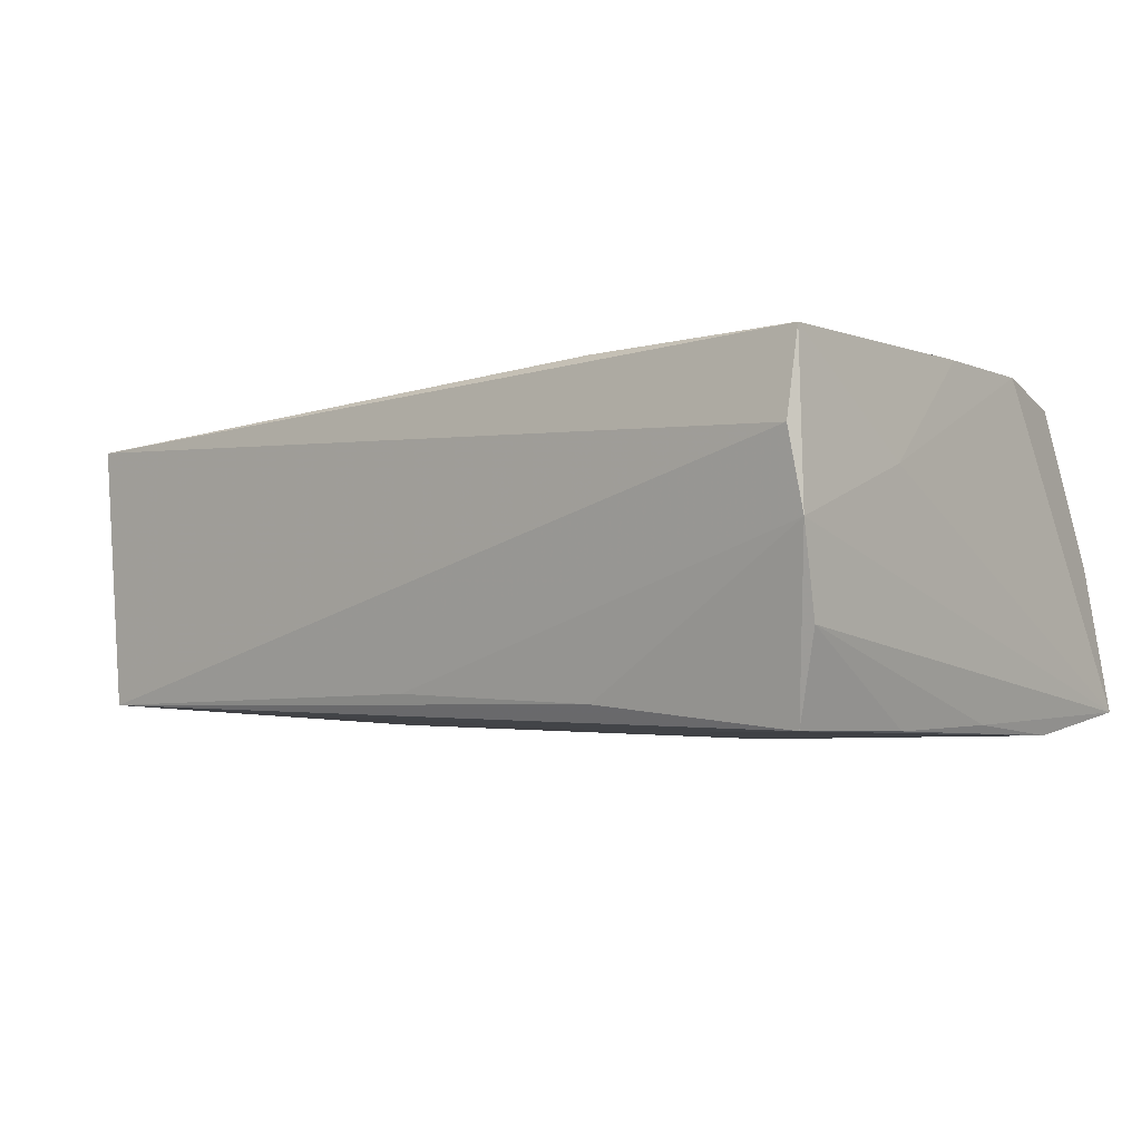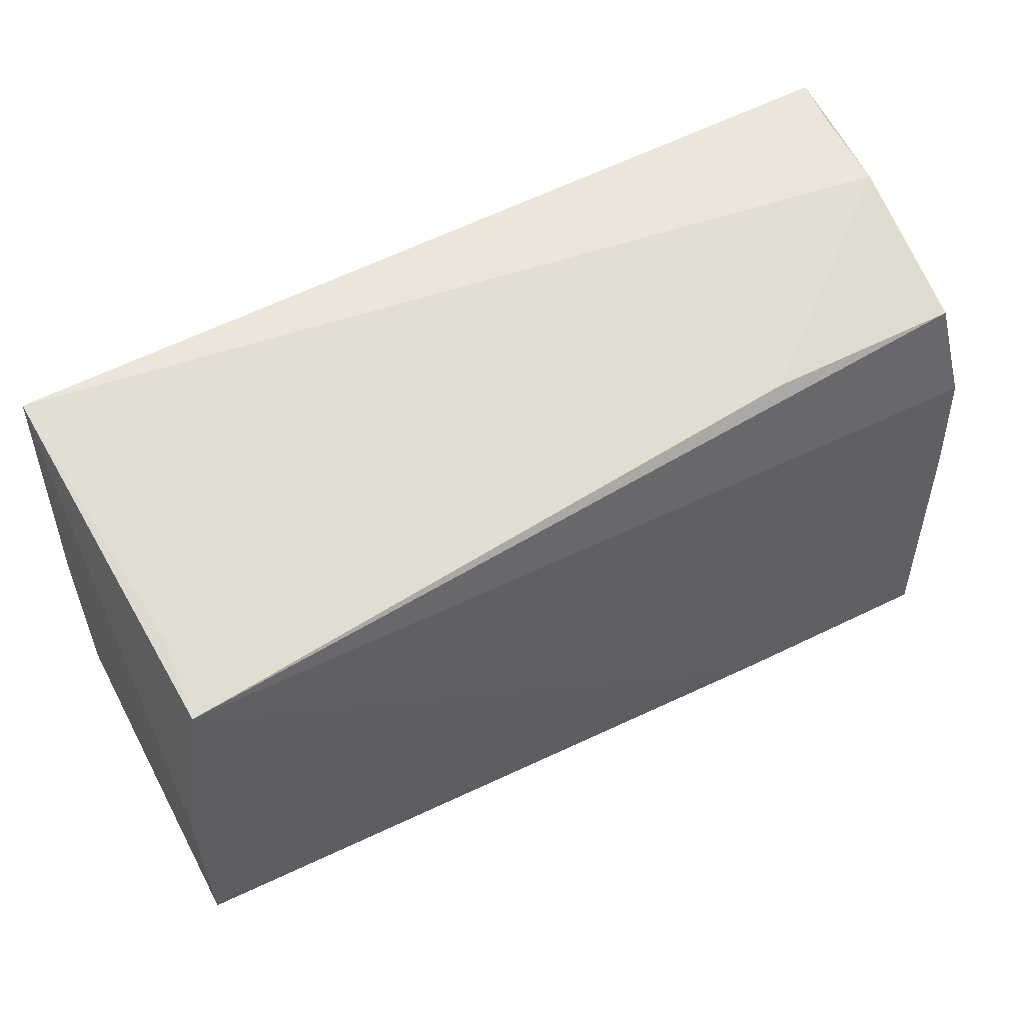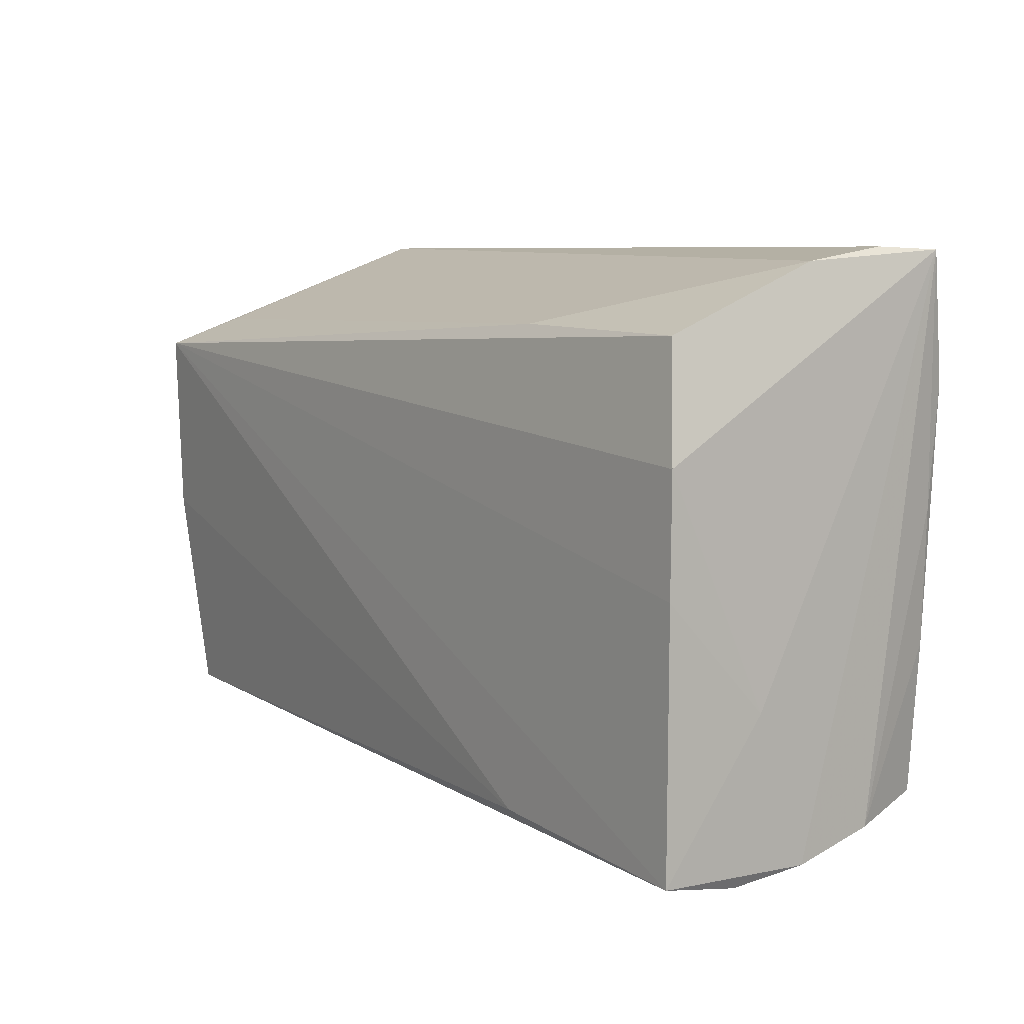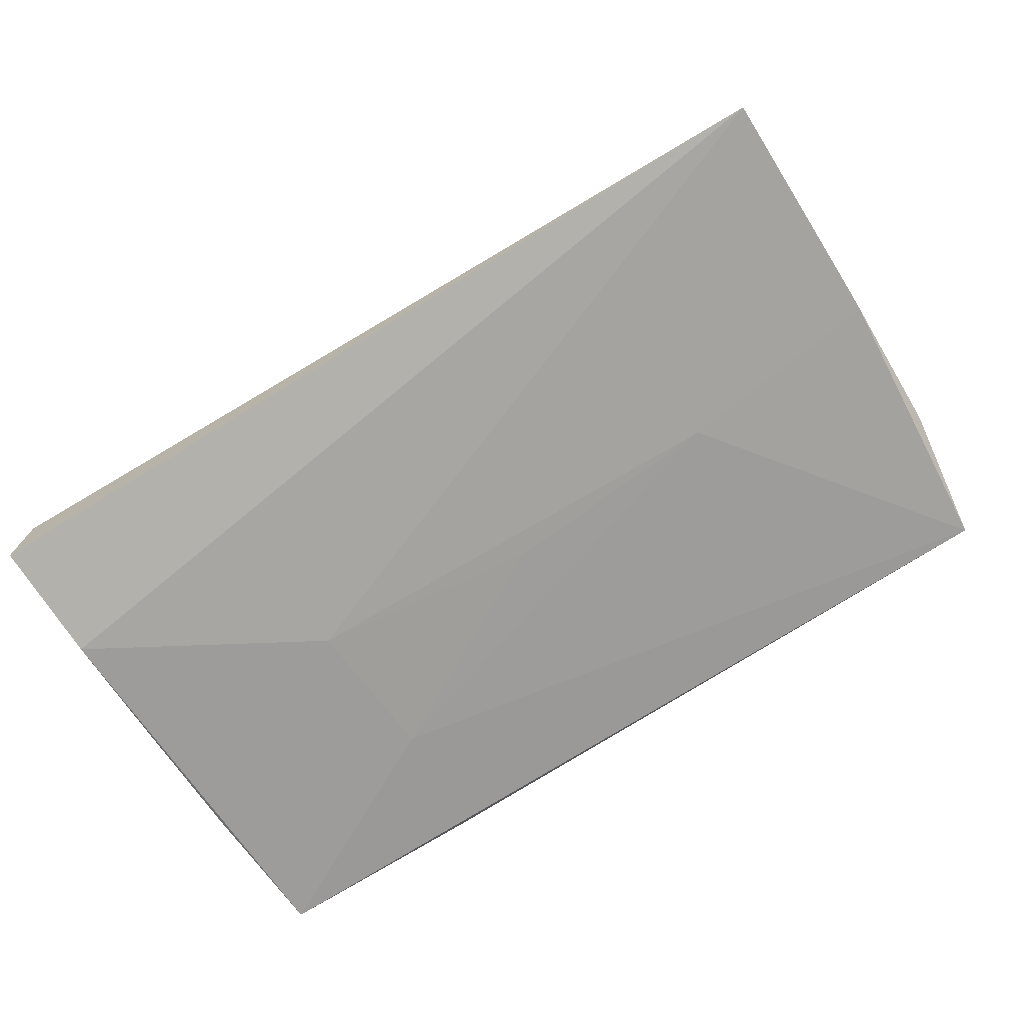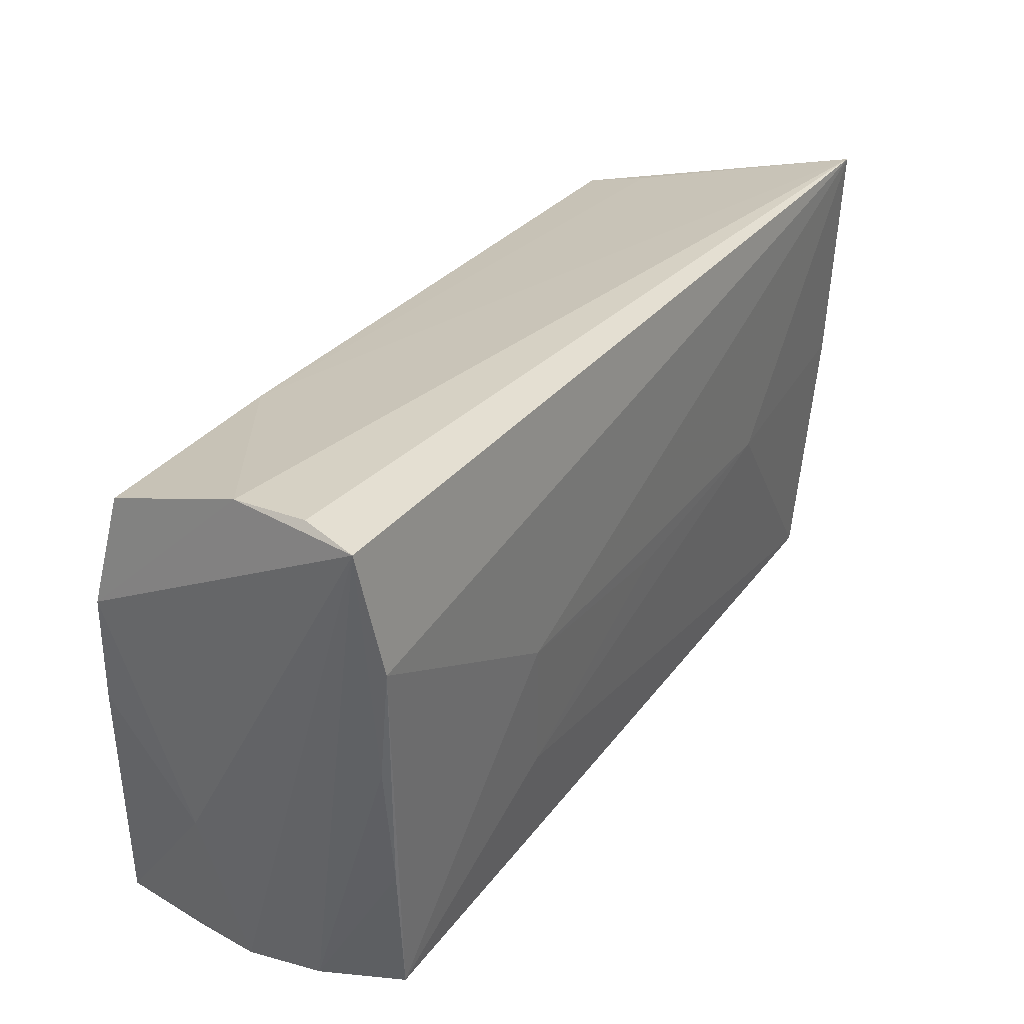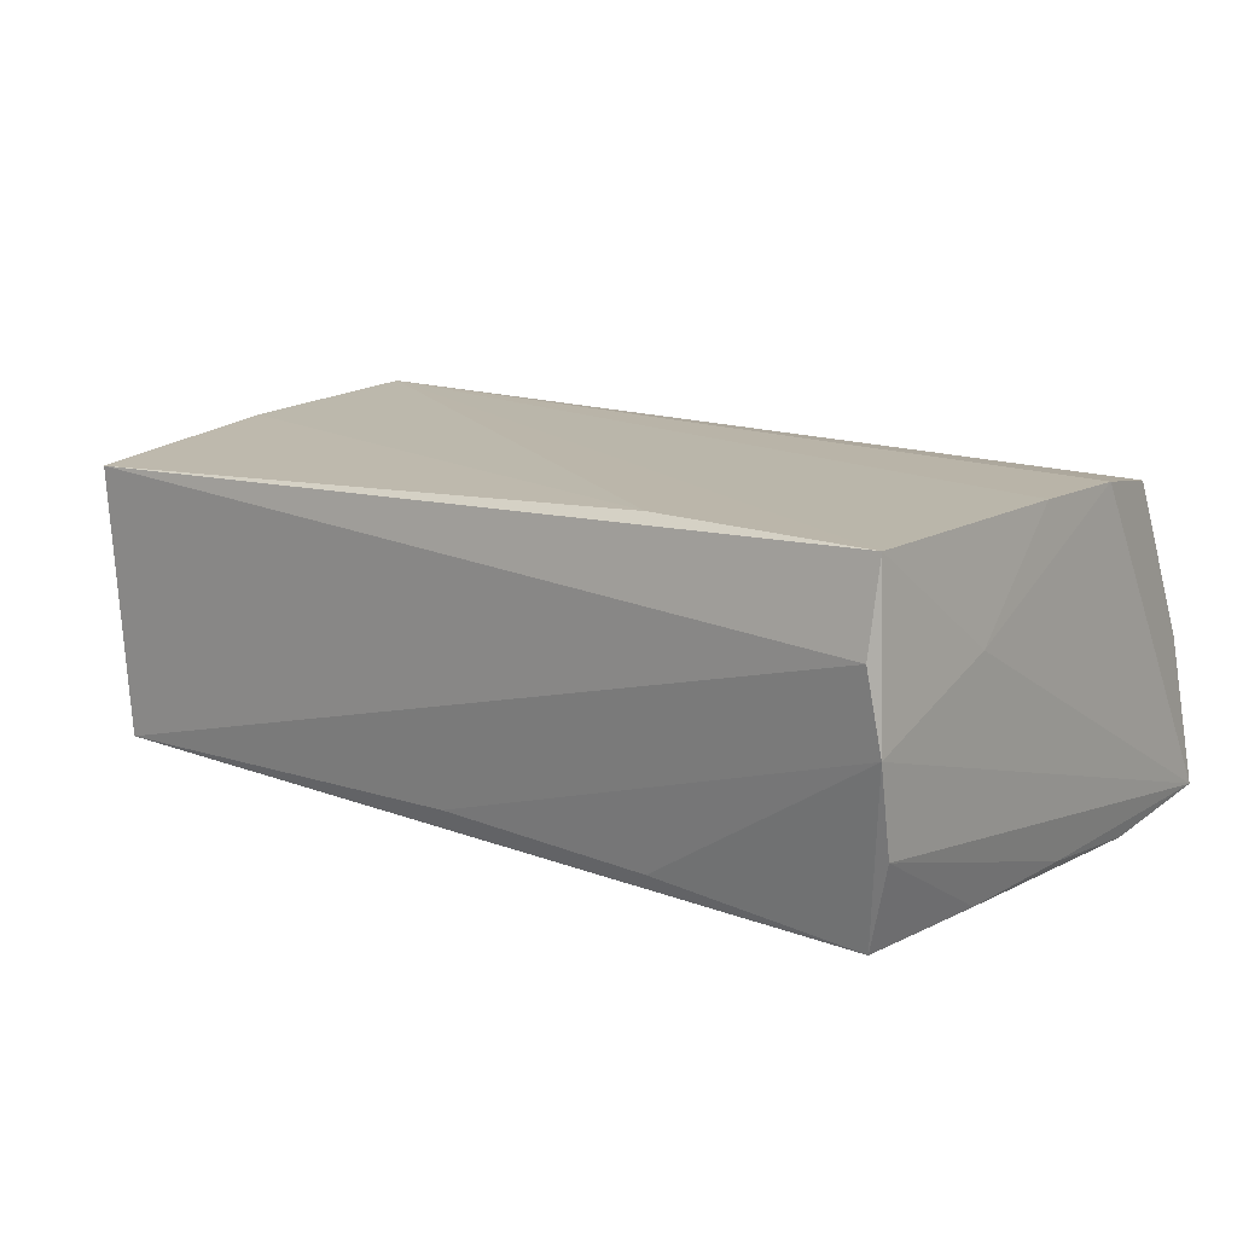
<metadata>
{"format":"obj","ext":"obj","renderer":"f3d","projection":"perspective","resolution":1024,"background":"white","views":[{"elev":-3.4,"azim":38.8,"up":"+Z"},{"elev":51.3,"azim":-31.3,"up":"+Y"},{"elev":7.6,"azim":53.2,"up":"+Y"},{"elev":-72.3,"azim":-148.2,"up":"+Z"},{"elev":35.0,"azim":123.1,"up":"+Y"},{"elev":13.8,"azim":37.8,"up":"+Z"}]}
</metadata>
<code>
v 0.04862 0.01809 -0.01871
v -0.0519 0.01936 0.0194
v 0.04864 -0.03198 0.01013
v 0.04761 -0.01024 -0.01793
v -0.002831 -0.02765 -0.01425
v -0.05233 -0.01127 -0.01483
v 0.04936 -0.02859 -0.008023
v 0.02276 -0.02777 -0.01531
v -0.05034 -0.02648 -0.01557
v -0.05234 0.0319 -0.01764
v -0.05417 -0.002178 0.01753
v 0.02085 -0.01336 -0.01835
v 0.02305 0.02431 0.01671
v -0.05272 -0.02678 0.01501
v 0.04807 0.03243 -0.00949
v 0.04889 -0.03037 0.0194
v 0.0498 -0.01404 0.007815
v 0.0498 0.03211 -0.0163
v -0.003665 -1.366e-05 -0.01852
v 0.04972 -0.03088 0.001637
v 0.04904 -0.001619 0.0194
v 0.04752 0.031 -0.0002848
v 0.02284 -0.02811 0.01926
v 0.04636 0.02392 0.01717
v -0.05063 0.02249 0.01075
v -0.05249 0.004492 -0.01674
v -0.02907 0.001957 -0.01807
v 0.04855 0.004584 -0.01746
v 0.04646 -0.0268 -0.01772
v 0.0489 0.01133 0.01914
v 0.02223 0.003282 -0.01919
f 20 16 3
f 3 9 20
f 14 3 16
f 9 3 14
f 17 16 20
f 2 10 11
f 8 29 20
f 9 29 8
f 6 14 11
f 9 14 6
f 11 14 23
f 23 14 16
f 23 2 11
f 16 2 23
f 16 17 21
f 21 17 30
f 21 2 16
f 30 2 21
f 15 10 22
f 20 9 5
f 5 8 20
f 9 8 5
f 9 6 26
f 26 27 9
f 10 27 26
f 11 10 26
f 26 6 11
f 15 22 18
f 18 22 30
f 30 17 18
f 18 10 15
f 18 1 10
f 18 17 20
f 12 29 9
f 9 27 12
f 13 22 10
f 20 29 7
f 7 18 20
f 10 1 31
f 31 27 10
f 31 1 29
f 29 12 31
f 10 2 25
f 25 13 10
f 2 13 25
f 30 22 24
f 22 13 24
f 24 2 30
f 24 13 2
f 29 1 4
f 4 7 29
f 1 18 28
f 18 7 28
f 28 4 1
f 7 4 28
f 19 12 27
f 27 31 19
f 19 31 12

</code>
